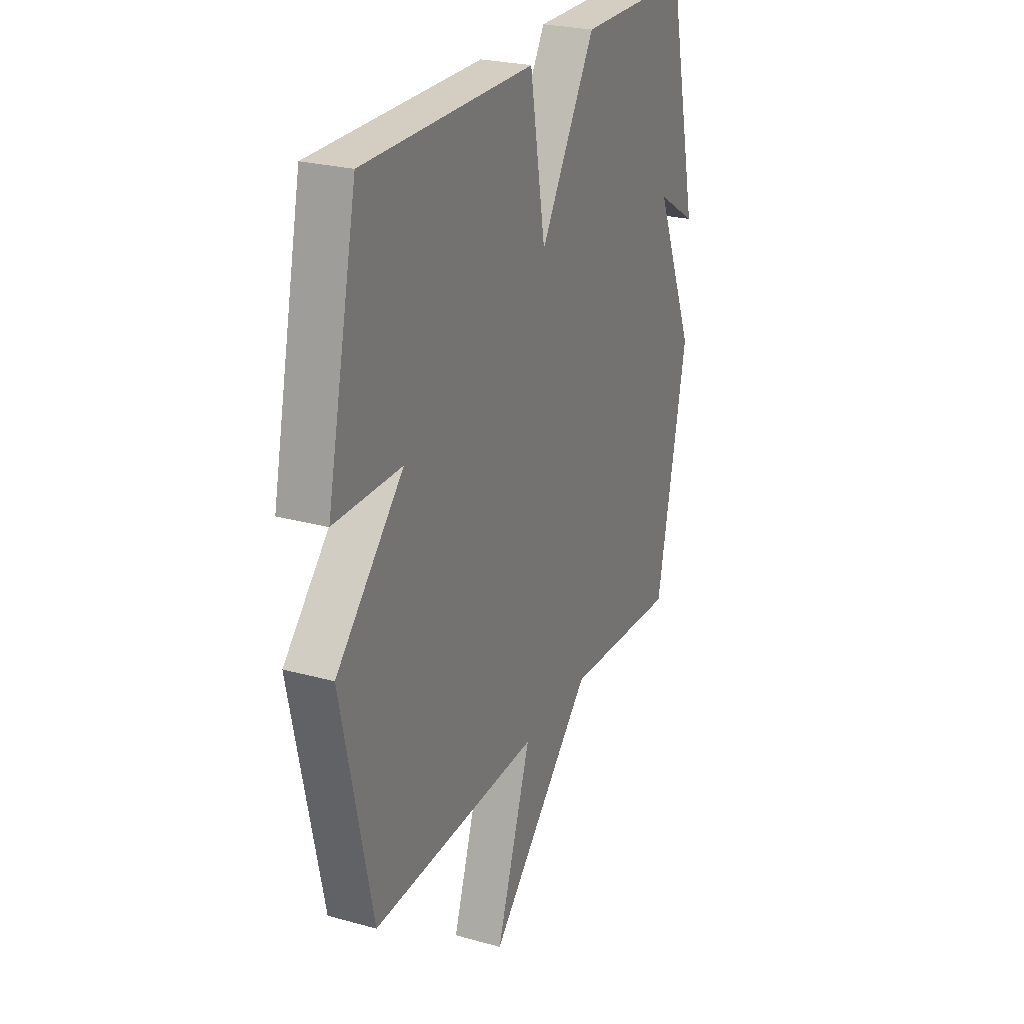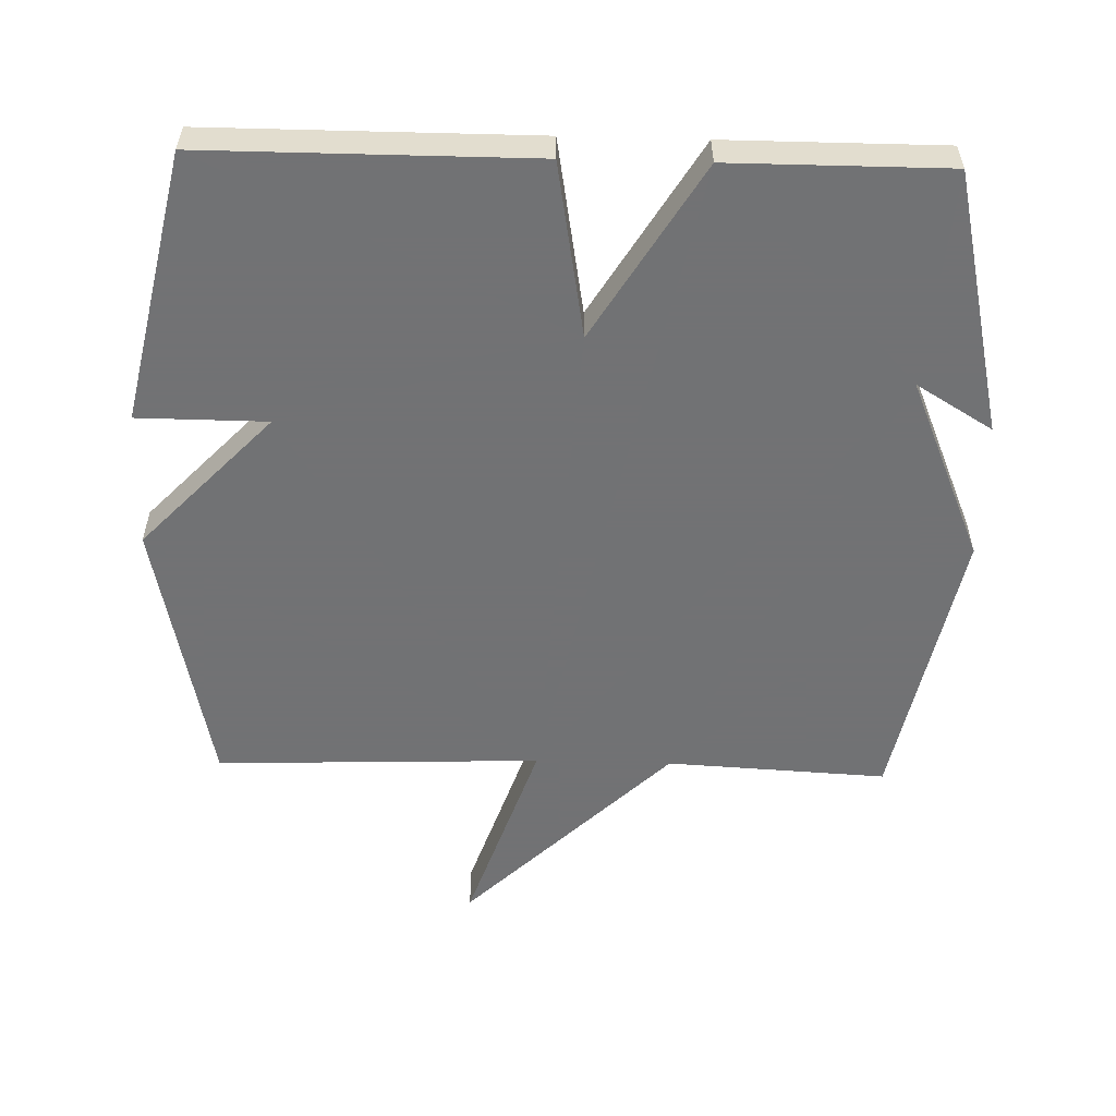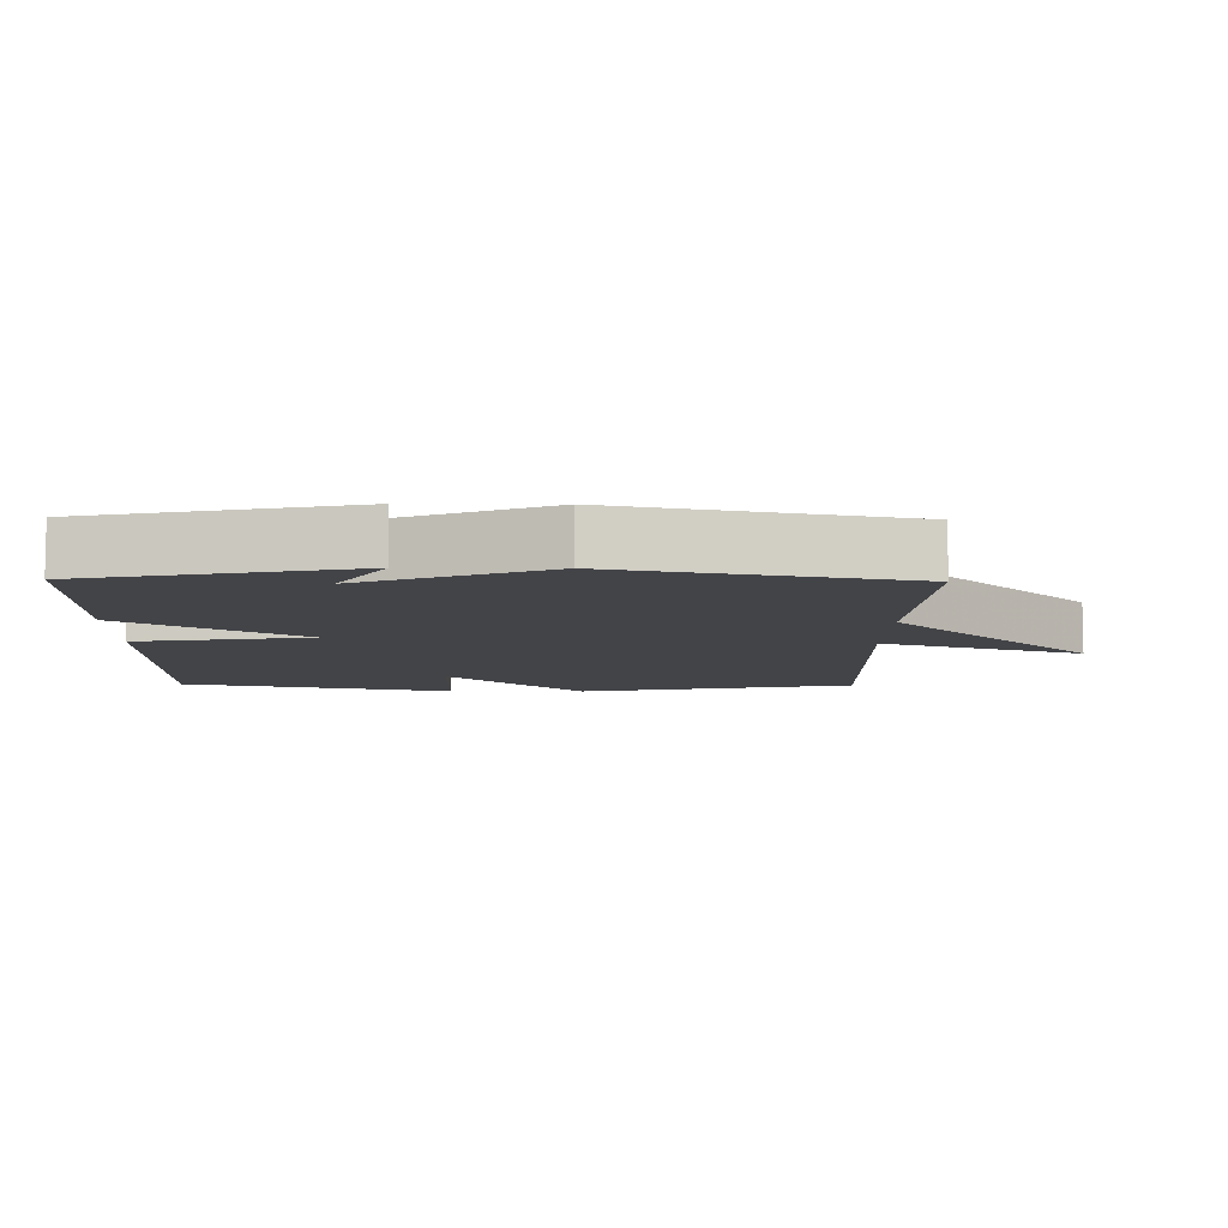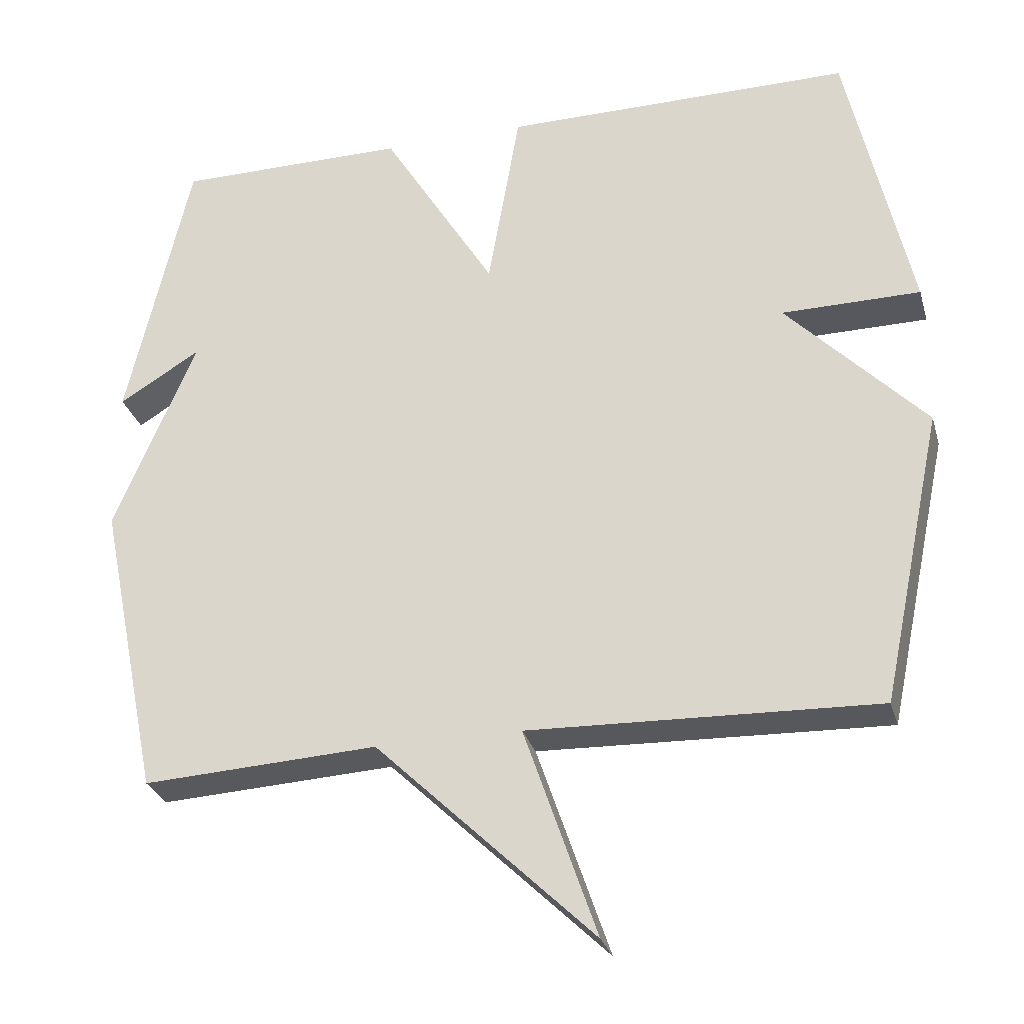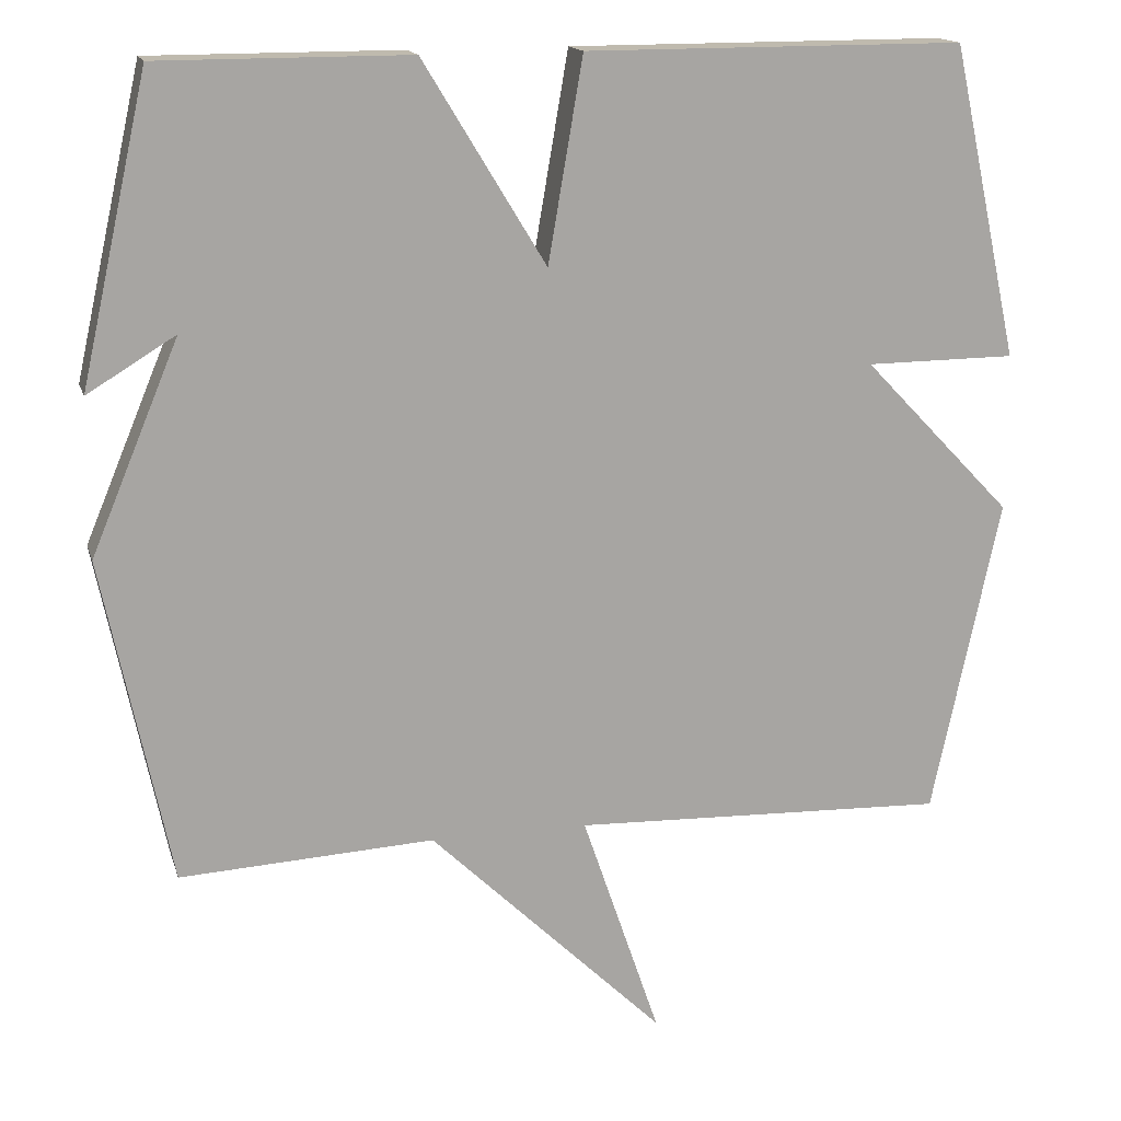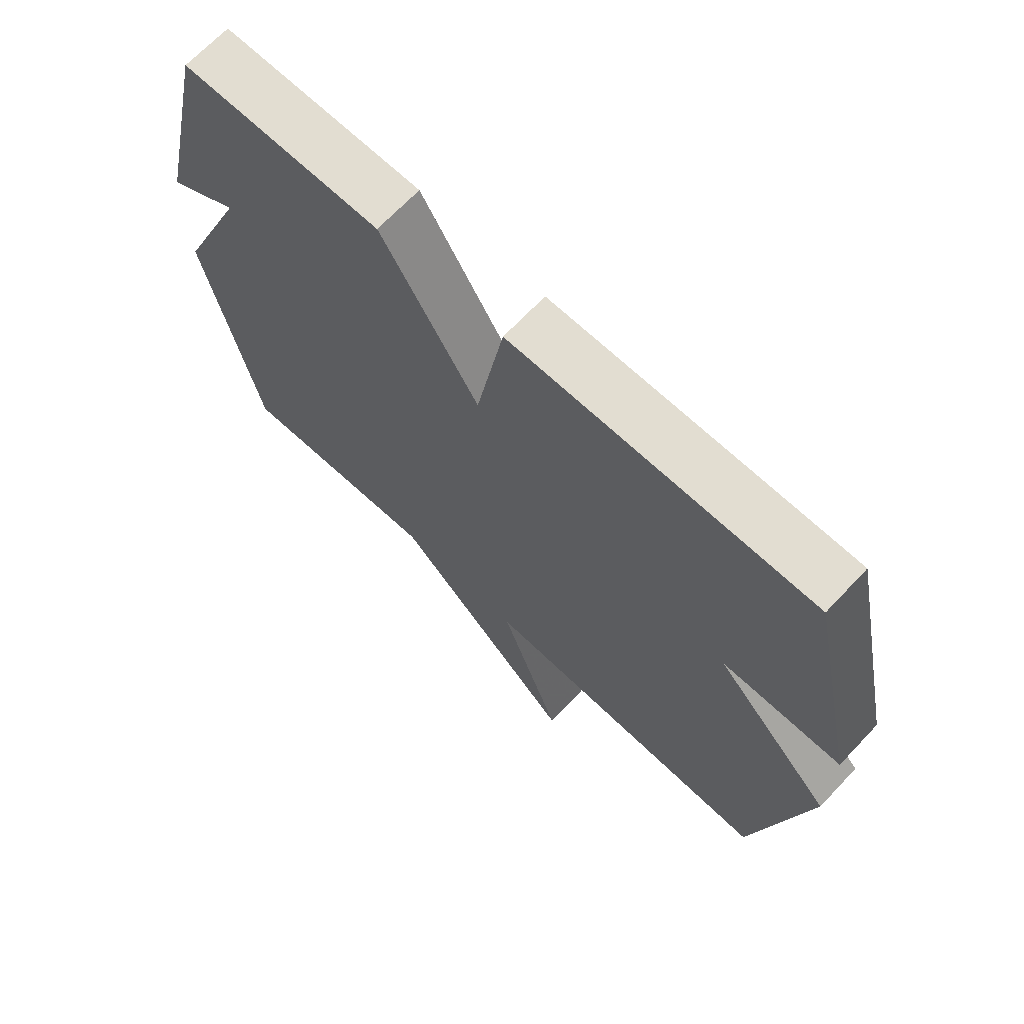
<metadata>
{"format":"obj","ext":"obj","renderer":"f3d","projection":"perspective","resolution":1024,"background":"white","views":[{"elev":25.2,"azim":-65.9,"up":"+Z"},{"elev":-55.6,"azim":-1.5,"up":"+Y"},{"elev":-8.2,"azim":89.1,"up":"+Y"},{"elev":-28.9,"azim":-164.9,"up":"+Z"},{"elev":15.7,"azim":165.2,"up":"+Z"},{"elev":68.4,"azim":-136.6,"up":"+Z"}]}
</metadata>
<code>
v -0.5 0.07 -0.5
v -0.586 0.07 -0.097
v -0.396 0.07 0.102
v -0.586 0.07 0.103
v -0.5 0.07 0.5
v -0.019 0.07 0.5
v 0.025 0.07 0.243
v 0.181 0.07 0.5
v 0.5 0.07 0.5
v 0.586 0.07 0.115
v 0.474 0.07 0.183
v 0.586 0.07 -0.085
v 0.5 0.07 -0.5
v 0.177 0.07 -0.483
v -0.122 0.07 -0.773
v -0.023 0.07 -0.483
v -0.5 0 -0.5
v -0.586 0 -0.097
v -0.396 0 0.102
v -0.586 0 0.103
v -0.5 0 0.5
v -0.019 0 0.5
v 0.025 0 0.243
v 0.181 0 0.5
v 0.5 0 0.5
v 0.586 0 0.115
v 0.474 0 0.183
v 0.586 0 -0.085
v 0.5 0 -0.5
v 0.177 0 -0.483
v -0.122 0 -0.773
v -0.023 0 -0.483
f 14 15 16
f 11 12 13 14
f 11 14 16
f 8 9 10 11
f 7 8 11 16
f 5 6 7
f 4 5 7
f 3 4 7
f 3 7 16
f 2 3 16
f 1 2 16
f 32 31 30
f 30 29 28 27
f 32 30 27
f 27 26 25 24
f 32 27 24 23
f 23 22 21
f 23 21 20
f 23 20 19
f 32 23 19
f 32 19 18
f 32 18 17
f 1 17 18 2
f 2 18 19 3
f 3 19 20 4
f 4 20 21 5
f 5 21 22 6
f 6 22 23 7
f 7 23 24 8
f 8 24 25 9
f 9 25 26 10
f 10 26 27 11
f 11 27 28 12
f 12 28 29 13
f 13 29 30 14
f 14 30 31 15
f 15 31 32 16
f 16 32 17 1

</code>
